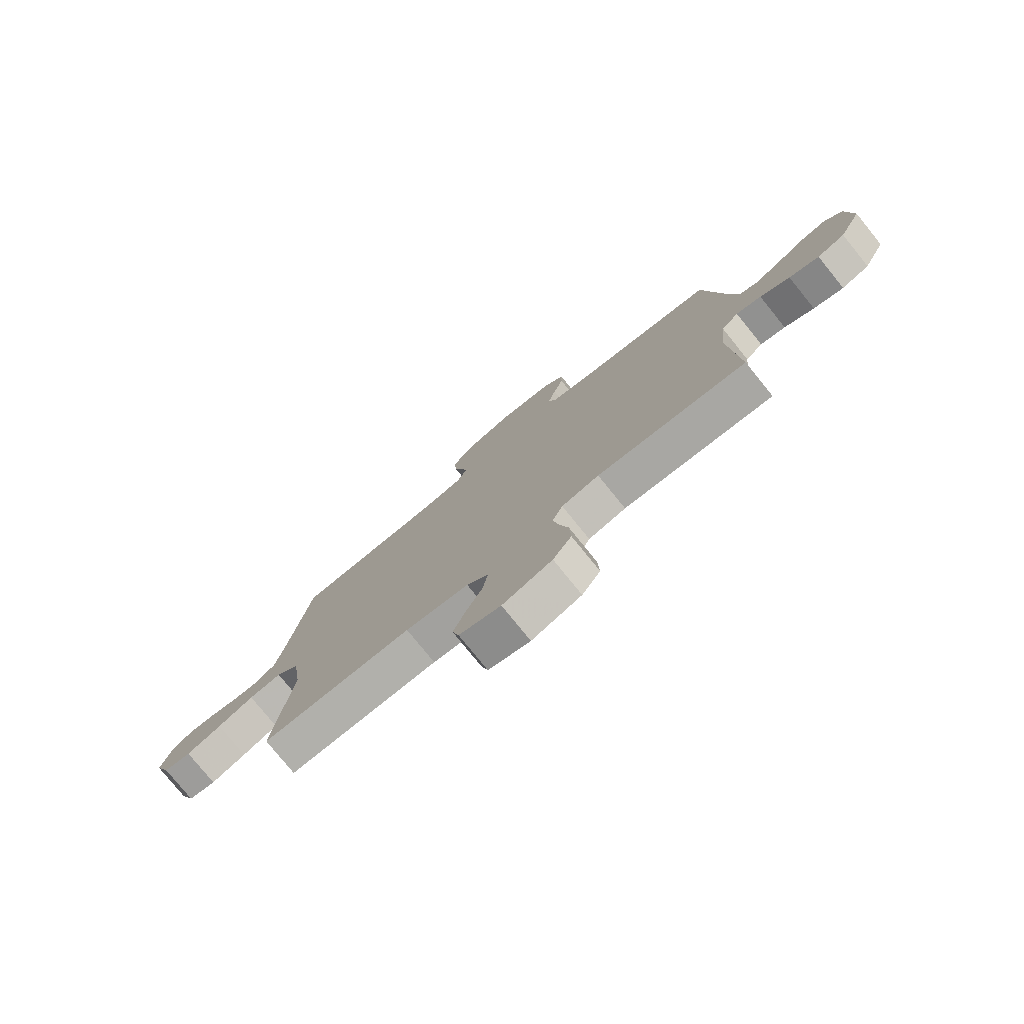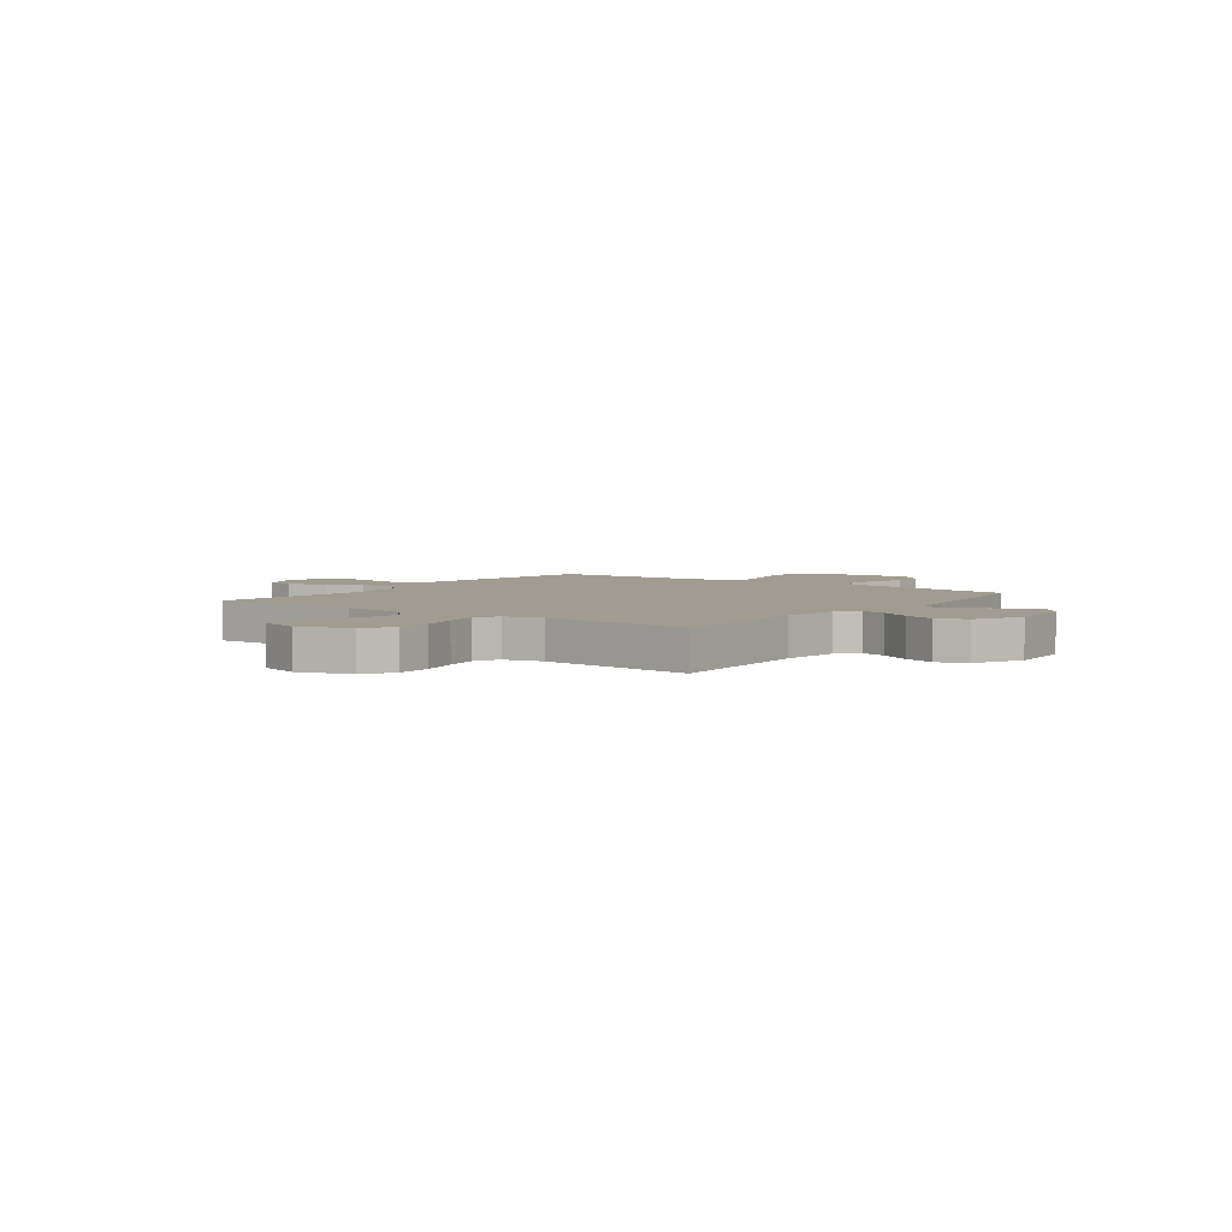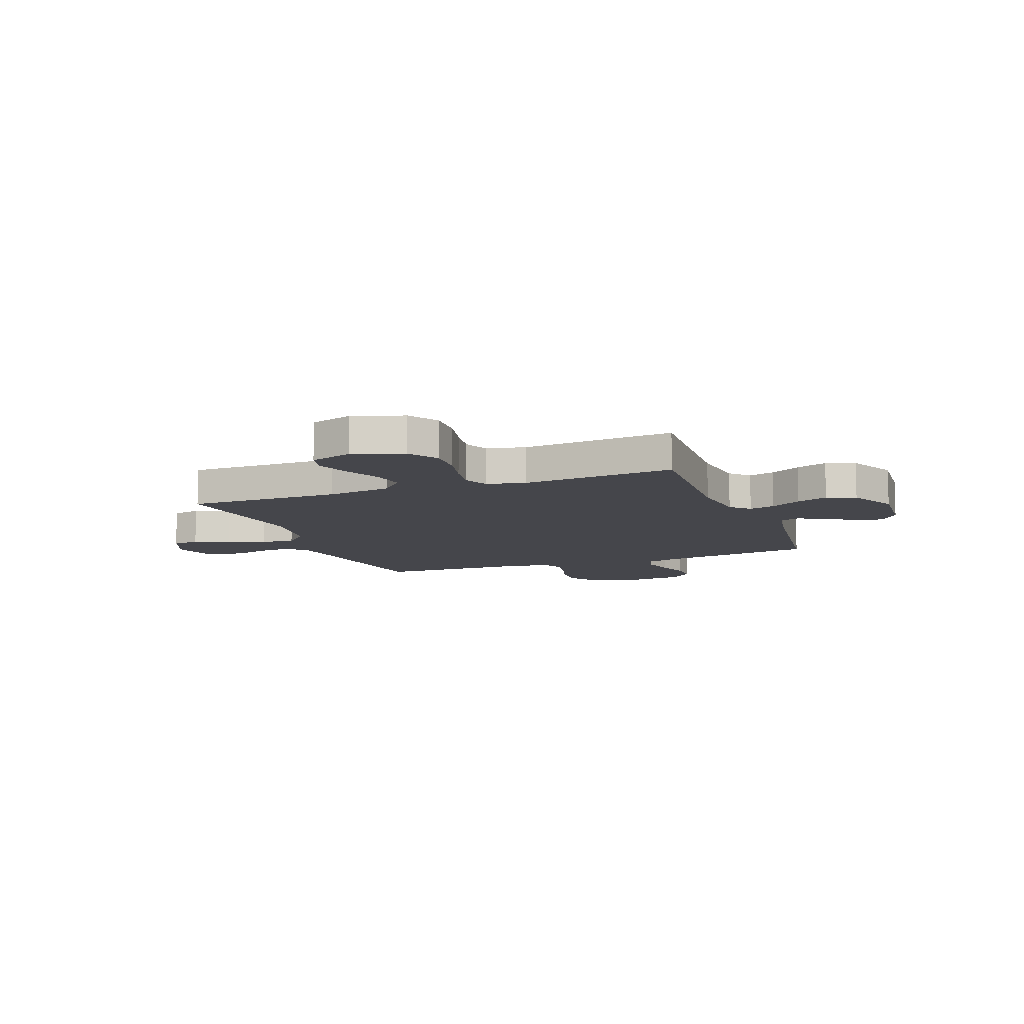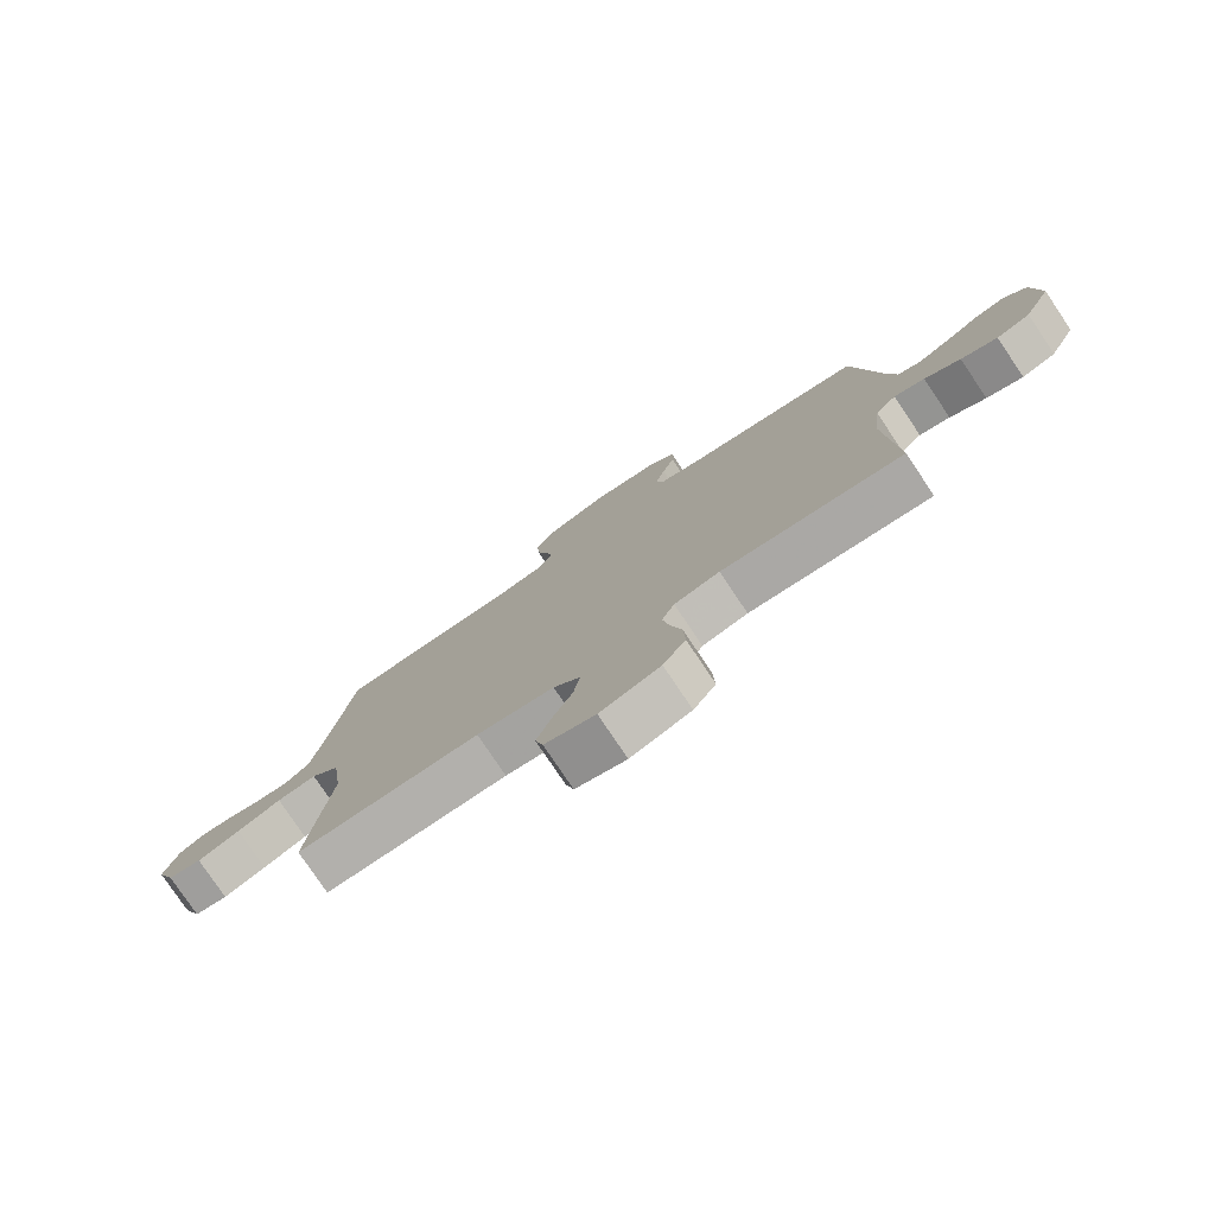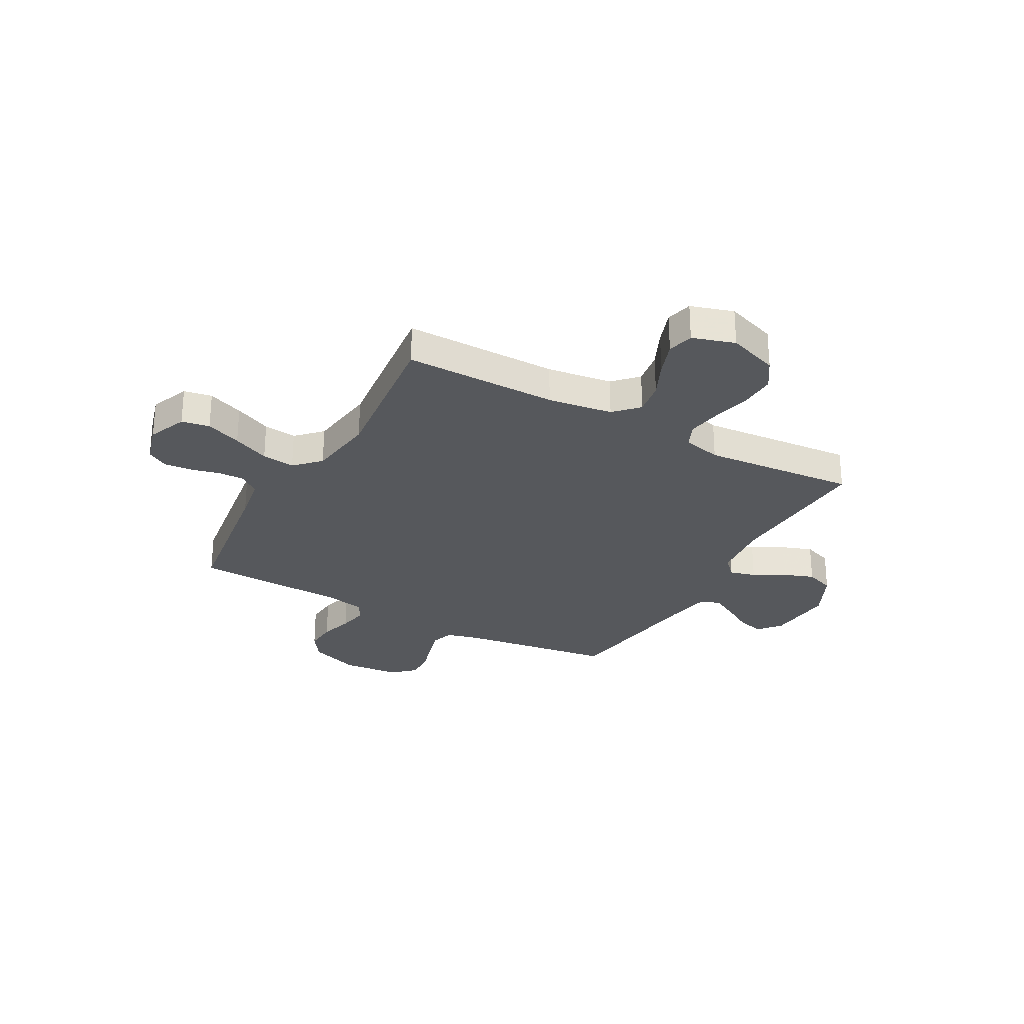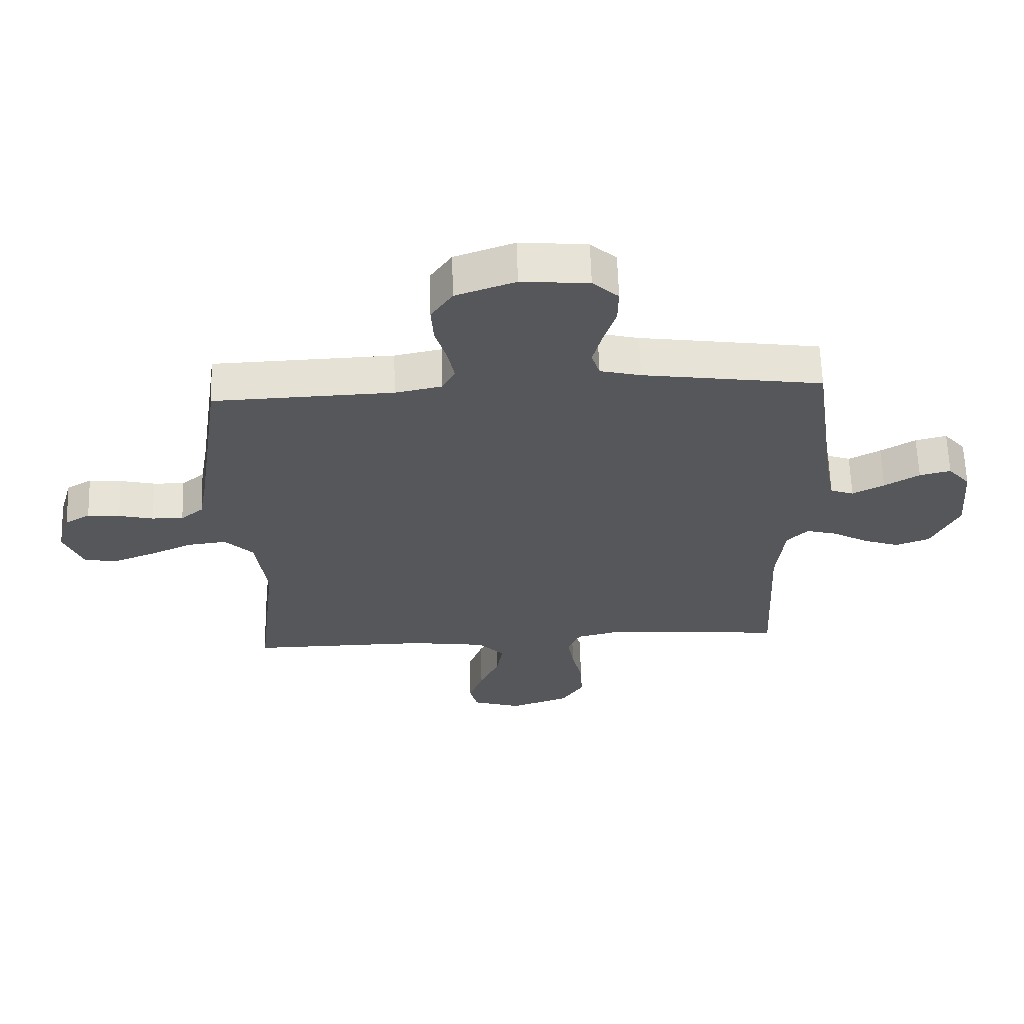
<metadata>
{"format":"obj","ext":"obj","renderer":"f3d","projection":"perspective","resolution":1024,"background":"white","views":[{"elev":-78.3,"azim":-141.0,"up":"+Z"},{"elev":4.3,"azim":-143.4,"up":"+Y"},{"elev":-10.1,"azim":-159.1,"up":"+Y"},{"elev":-78.6,"azim":-146.1,"up":"+Z"},{"elev":-28.0,"azim":151.0,"up":"+Y"},{"elev":63.2,"azim":178.1,"up":"+Z"}]}
</metadata>
<code>
v -0.5 0.07 -0.5
v -0.485 0.07 -0.2
v -0.498 0.07 -0.082
v -0.533 0.07 -0.046
v -0.584 0.07 -0.06
v -0.644 0.07 -0.094
v -0.705 0.07 -0.116
v -0.762 0.07 -0.095
v -0.808 0.07 0
v -0.797 0.07 0.132
v -0.76 0.07 0.176
v -0.708 0.07 0.163
v -0.65 0.07 0.128
v -0.597 0.07 0.1
v -0.558 0.07 0.114
v -0.542 0.07 0.2
v -0.5 0.07 0.5
v -0.2 0.07 0.544
v -0.132 0.07 0.561
v -0.118 0.07 0.605
v -0.134 0.07 0.666
v -0.154 0.07 0.73
v -0.155 0.07 0.788
v -0.112 0.07 0.828
v 0 0.07 0.838
v 0.099 0.07 0.803
v 0.135 0.07 0.75
v 0.131 0.07 0.687
v 0.112 0.07 0.623
v 0.101 0.07 0.566
v 0.122 0.07 0.526
v 0.2 0.07 0.51
v 0.5 0.07 0.5
v 0.543 0.07 0.2
v 0.558 0.07 0.113
v 0.596 0.07 0.081
v 0.648 0.07 0.083
v 0.706 0.07 0.097
v 0.76 0.07 0.102
v 0.802 0.07 0.077
v 0.824 0.07 0
v 0.793 0.07 -0.076
v 0.738 0.07 -0.086
v 0.668 0.07 -0.059
v 0.596 0.07 -0.027
v 0.531 0.07 -0.019
v 0.484 0.07 -0.067
v 0.466 0.07 -0.2
v 0.5 0.07 -0.5
v 0.2 0.07 -0.499
v 0.073 0.07 -0.517
v 0.029 0.07 -0.563
v 0.039 0.07 -0.628
v 0.072 0.07 -0.699
v 0.096 0.07 -0.766
v 0.083 0.07 -0.817
v 0 0.07 -0.843
v -0.099 0.07 -0.809
v -0.136 0.07 -0.752
v -0.133 0.07 -0.68
v -0.115 0.07 -0.606
v -0.104 0.07 -0.54
v -0.125 0.07 -0.492
v -0.2 0.07 -0.474
v -0.5 0 -0.5
v -0.485 0 -0.2
v -0.498 0 -0.082
v -0.533 0 -0.046
v -0.584 0 -0.06
v -0.644 0 -0.094
v -0.705 0 -0.116
v -0.762 0 -0.095
v -0.808 0 0
v -0.797 0 0.132
v -0.76 0 0.176
v -0.708 0 0.163
v -0.65 0 0.128
v -0.597 0 0.1
v -0.558 0 0.114
v -0.542 0 0.2
v -0.5 0 0.5
v -0.2 0 0.544
v -0.132 0 0.561
v -0.118 0 0.605
v -0.134 0 0.666
v -0.154 0 0.73
v -0.155 0 0.788
v -0.112 0 0.828
v 0 0 0.838
v 0.099 0 0.803
v 0.135 0 0.75
v 0.131 0 0.687
v 0.112 0 0.623
v 0.101 0 0.566
v 0.122 0 0.526
v 0.2 0 0.51
v 0.5 0 0.5
v 0.543 0 0.2
v 0.558 0 0.113
v 0.596 0 0.081
v 0.648 0 0.083
v 0.706 0 0.097
v 0.76 0 0.102
v 0.802 0 0.077
v 0.824 0 0
v 0.793 0 -0.076
v 0.738 0 -0.086
v 0.668 0 -0.059
v 0.596 0 -0.027
v 0.531 0 -0.019
v 0.484 0 -0.067
v 0.466 0 -0.2
v 0.5 0 -0.5
v 0.2 0 -0.499
v 0.073 0 -0.517
v 0.029 0 -0.563
v 0.039 0 -0.628
v 0.072 0 -0.699
v 0.096 0 -0.766
v 0.083 0 -0.817
v 0 0 -0.843
v -0.099 0 -0.809
v -0.136 0 -0.752
v -0.133 0 -0.68
v -0.115 0 -0.606
v -0.104 0 -0.54
v -0.125 0 -0.492
v -0.2 0 -0.474
f 58 59 60 61
f 58 61 62
f 57 58 62
f 56 57 62
f 53 54 55 56
f 53 56 62 63
f 48 49 50
f 47 48 50 51
f 42 43 44 45
f 40 41 42 45
f 40 45 46
f 37 38 39 40
f 36 37 40 46
f 35 36 46 47
f 32 33 34
f 31 32 34 35
f 26 27 28 29
f 26 29 30
f 25 26 30
f 24 25 30
f 21 22 23 24
f 20 21 24 30
f 19 20 30 31
f 16 17 18
f 15 16 18 19
f 10 11 12 13
f 10 13 14
f 9 10 14
f 8 9 14 15
f 5 6 7 8
f 4 5 8 15
f 64 1 2
f 63 64 2 3
f 52 53 63 3
f 35 47 51 52
f 19 31 35 52
f 15 19 52
f 3 4 15 52
f 125 124 123 122
f 126 125 122
f 126 122 121
f 126 121 120
f 120 119 118 117
f 127 126 120 117
f 114 113 112
f 115 114 112 111
f 109 108 107 106
f 109 106 105 104
f 110 109 104
f 104 103 102 101
f 110 104 101 100
f 111 110 100 99
f 98 97 96
f 99 98 96 95
f 93 92 91 90
f 94 93 90
f 94 90 89
f 94 89 88
f 88 87 86 85
f 94 88 85 84
f 95 94 84 83
f 82 81 80
f 83 82 80 79
f 77 76 75 74
f 78 77 74
f 78 74 73
f 79 78 73 72
f 72 71 70 69
f 79 72 69 68
f 66 65 128
f 67 66 128 127
f 67 127 117 116
f 116 115 111 99
f 116 99 95 83
f 116 83 79
f 116 79 68 67
f 1 65 66 2
f 2 66 67 3
f 3 67 68 4
f 4 68 69 5
f 5 69 70 6
f 6 70 71 7
f 7 71 72 8
f 8 72 73 9
f 9 73 74 10
f 10 74 75 11
f 11 75 76 12
f 12 76 77 13
f 13 77 78 14
f 14 78 79 15
f 15 79 80 16
f 16 80 81 17
f 17 81 82 18
f 18 82 83 19
f 19 83 84 20
f 20 84 85 21
f 21 85 86 22
f 22 86 87 23
f 23 87 88 24
f 24 88 89 25
f 25 89 90 26
f 26 90 91 27
f 27 91 92 28
f 28 92 93 29
f 29 93 94 30
f 30 94 95 31
f 31 95 96 32
f 32 96 97 33
f 33 97 98 34
f 34 98 99 35
f 35 99 100 36
f 36 100 101 37
f 37 101 102 38
f 38 102 103 39
f 39 103 104 40
f 40 104 105 41
f 41 105 106 42
f 42 106 107 43
f 43 107 108 44
f 44 108 109 45
f 45 109 110 46
f 46 110 111 47
f 47 111 112 48
f 48 112 113 49
f 49 113 114 50
f 50 114 115 51
f 51 115 116 52
f 52 116 117 53
f 53 117 118 54
f 54 118 119 55
f 55 119 120 56
f 56 120 121 57
f 57 121 122 58
f 58 122 123 59
f 59 123 124 60
f 60 124 125 61
f 61 125 126 62
f 62 126 127 63
f 63 127 128 64
f 64 128 65 1

</code>
